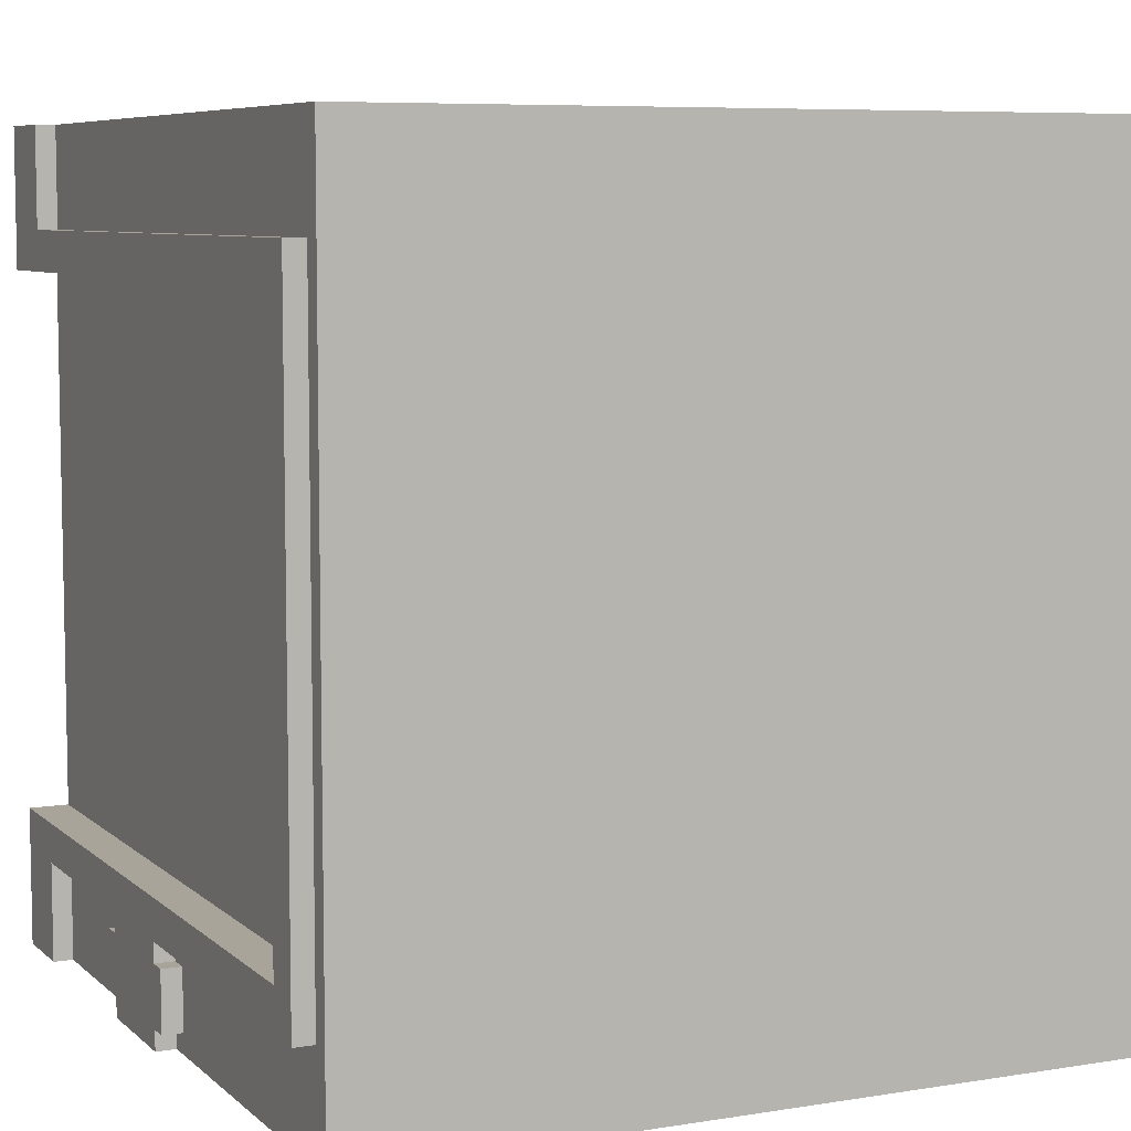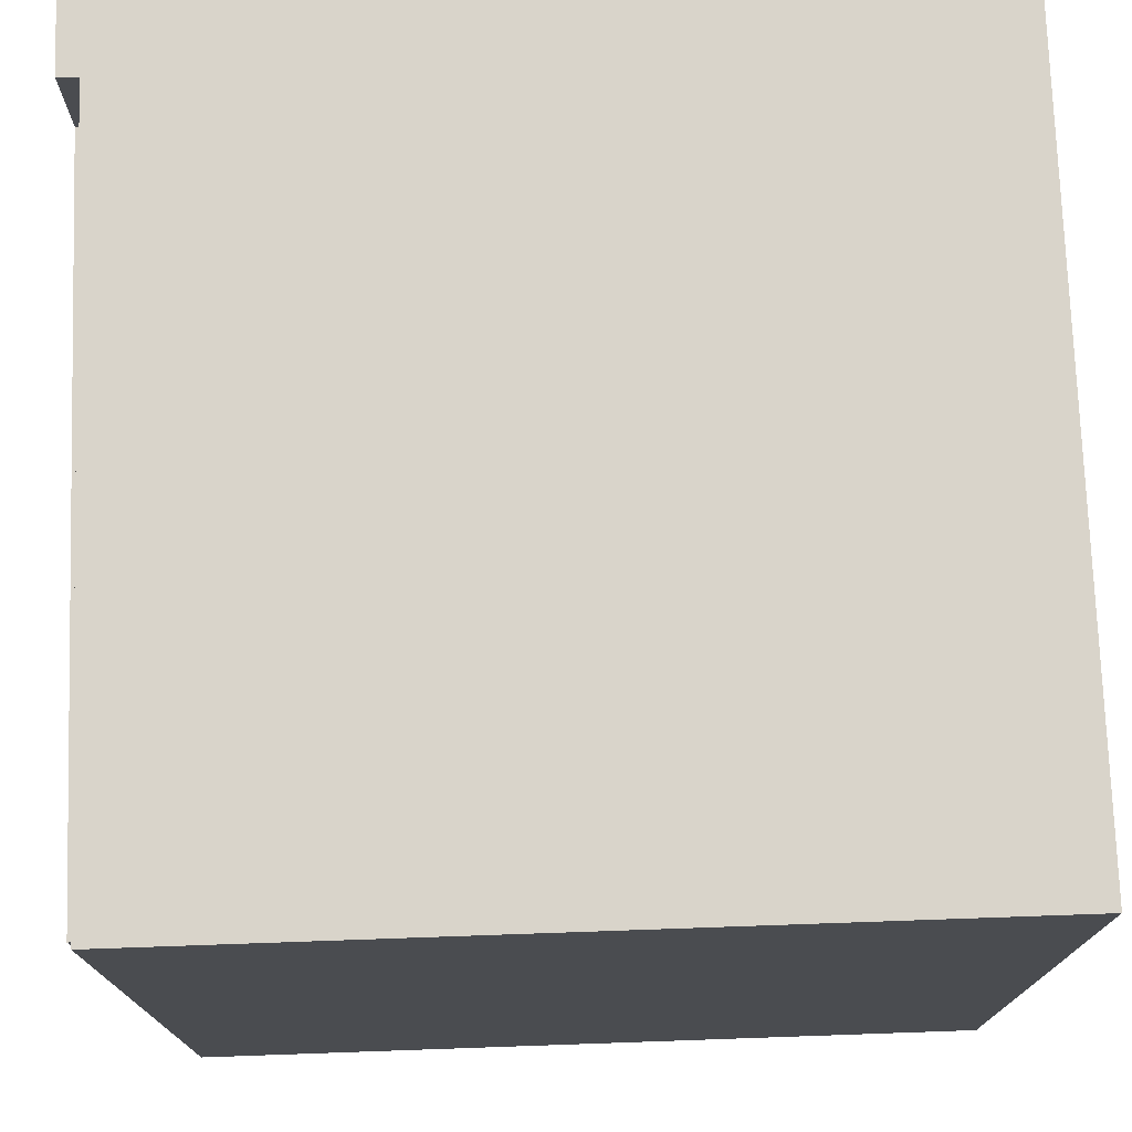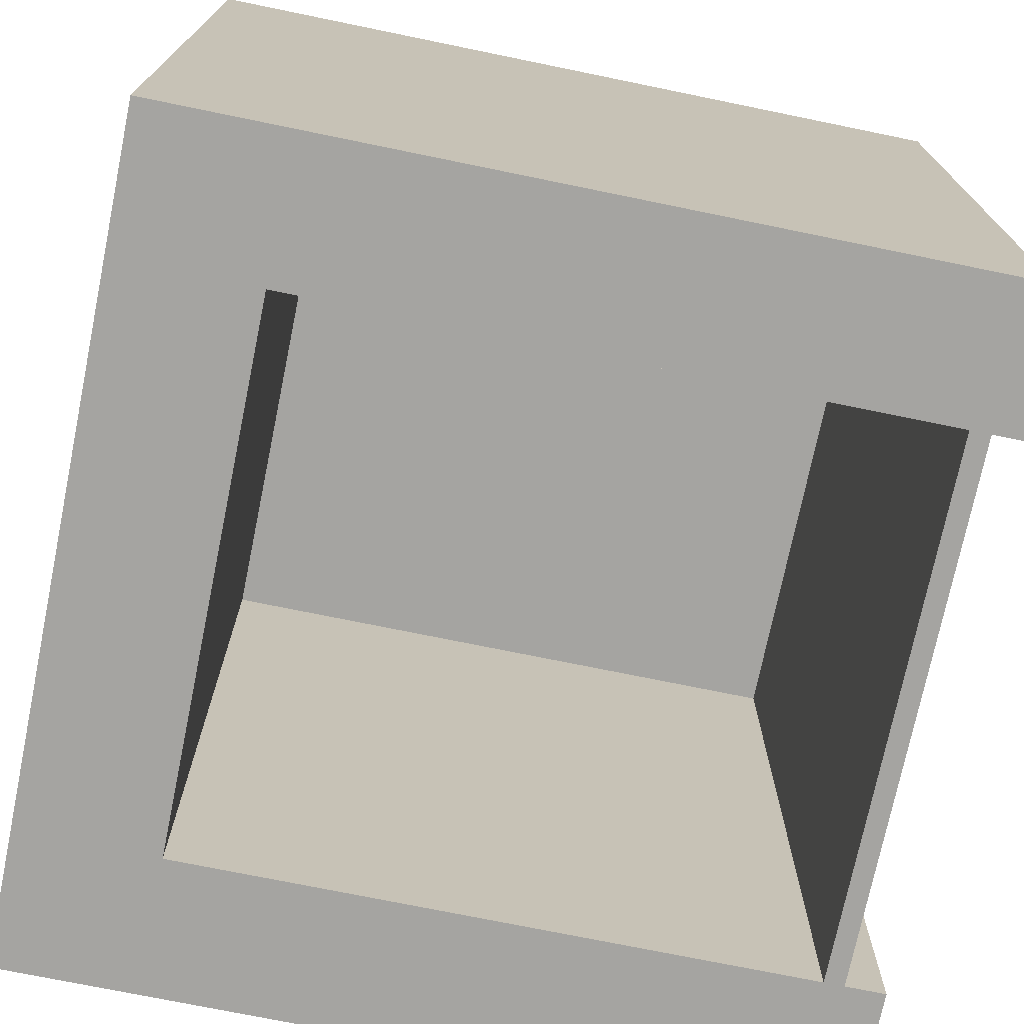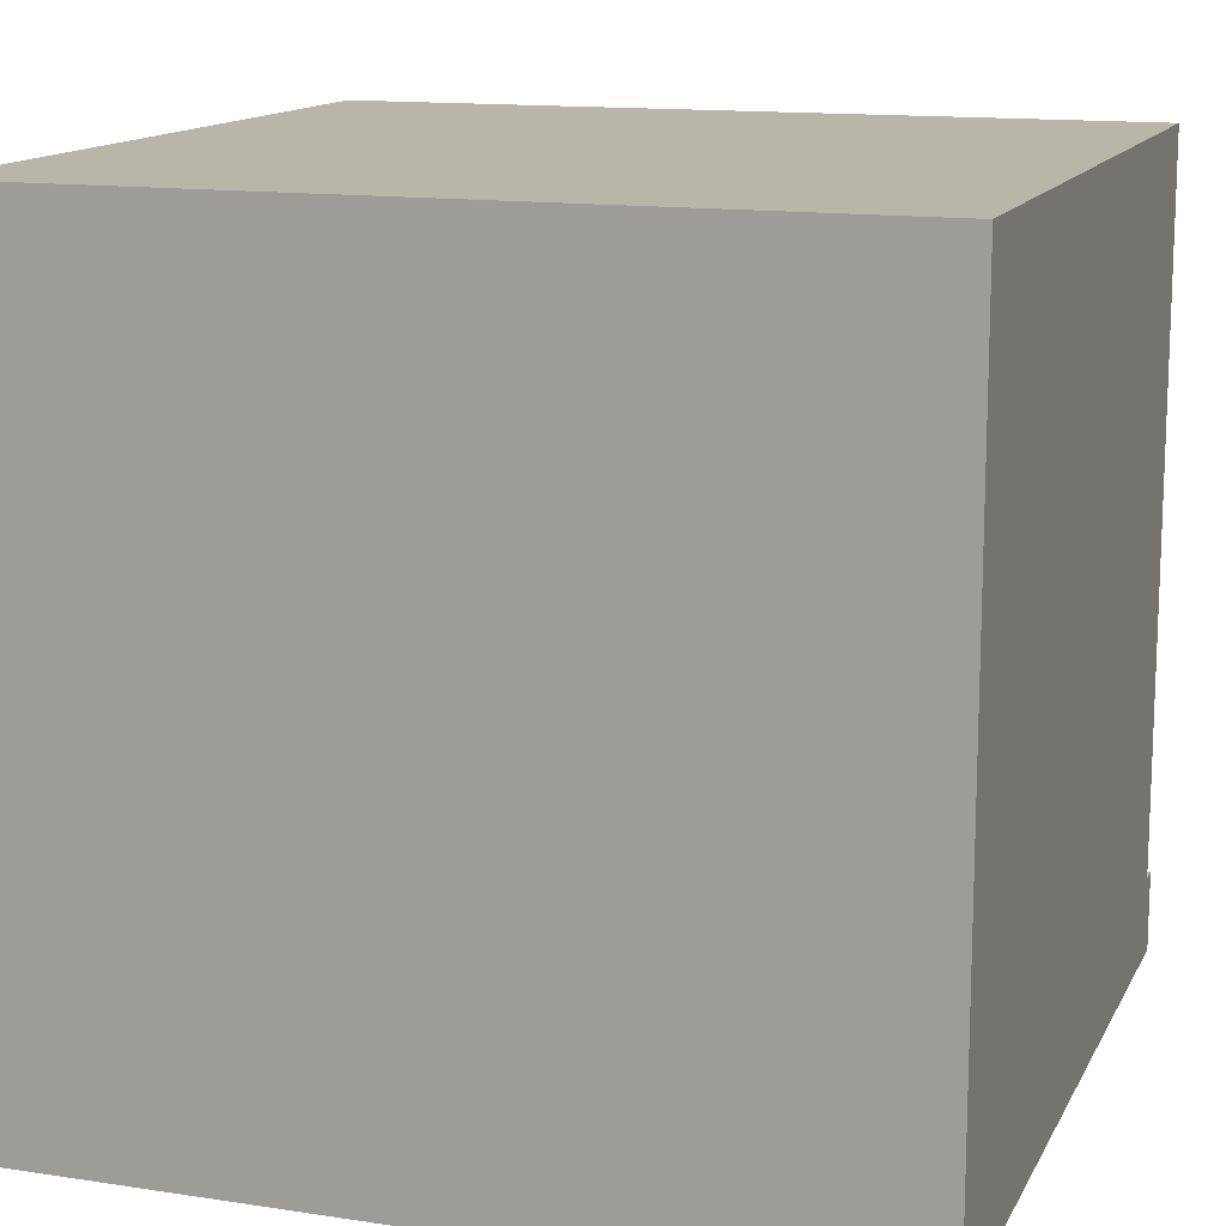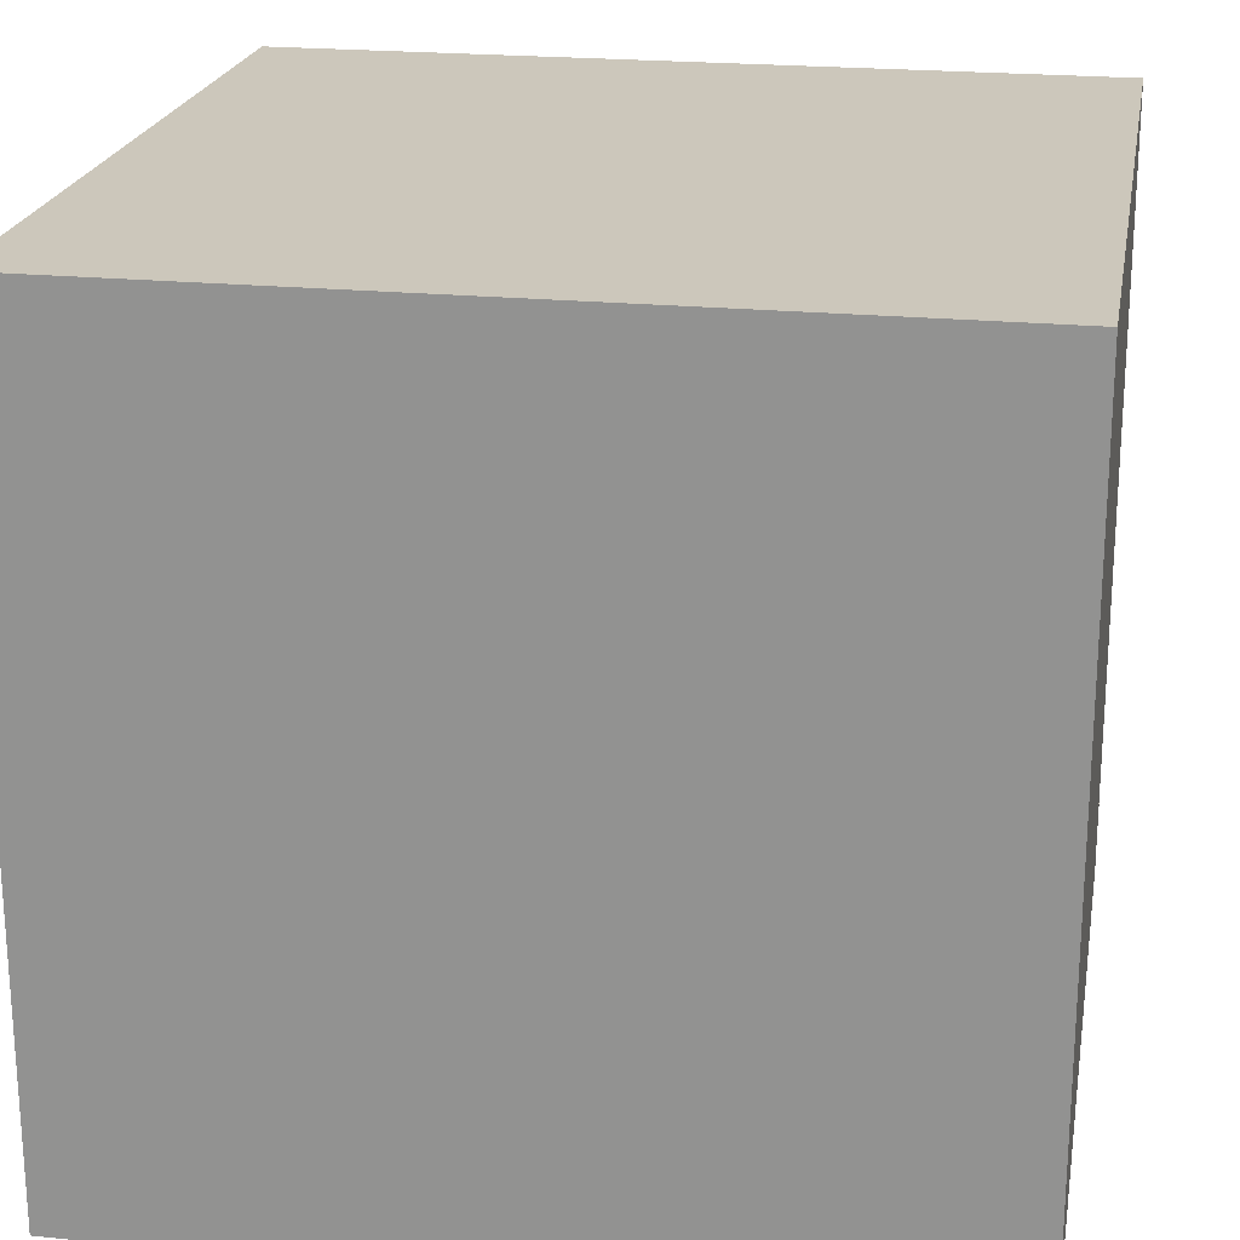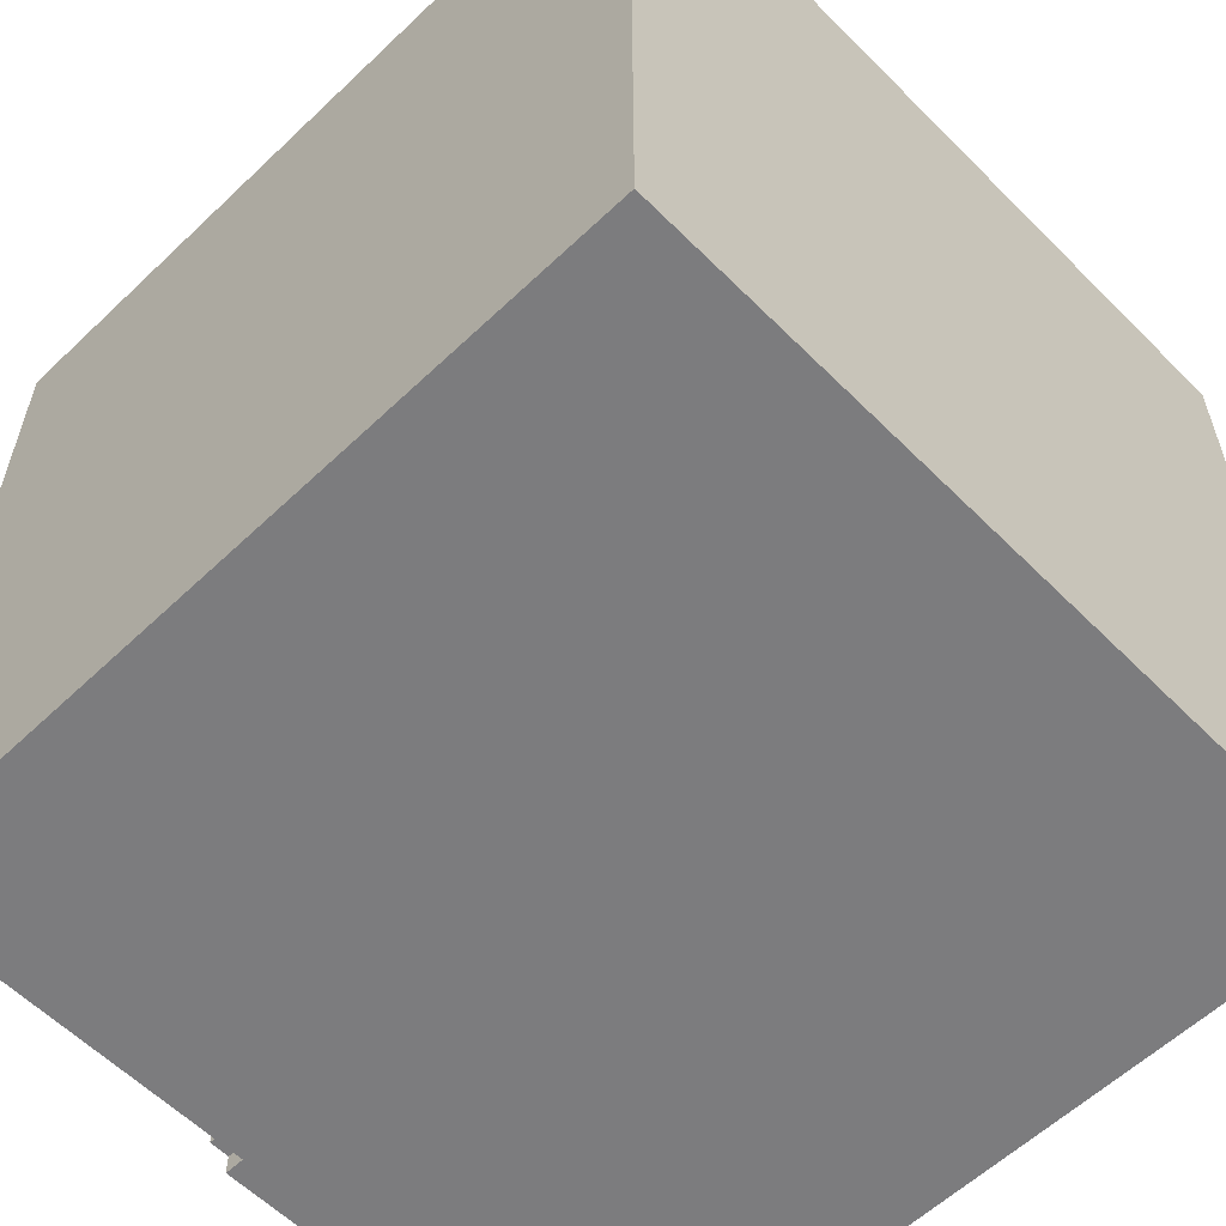
<metadata>
{"format":"obj","ext":"obj","renderer":"f3d","projection":"perspective","resolution":1024,"background":"white","views":[{"elev":7.1,"azim":155.0,"up":"+Z"},{"elev":74.8,"azim":178.0,"up":"+Z"},{"elev":-73.3,"azim":-11.6,"up":"+Y"},{"elev":13.7,"azim":-71.2,"up":"+Y"},{"elev":21.7,"azim":-80.1,"up":"+Y"},{"elev":-58.9,"azim":-135.7,"up":"+Z"}]}
</metadata>
<code>
o
v -2 0 2
v -2 0 -2.1
v -2 0.4 2
v -2 0.4 -2.1
v -2 4 2
v -2 4 -2.1
v 1.8 0 1.3
v 1.8 0 -2.384e-07
v 1.8 0 -0.1
v 1.8 0 -1.4
v 1.8 3.7 1.3
v 1.8 3.7 -2.384e-07
v 1.8 3.7 -0.1
v 1.8 3.7 -1.4
v -1.3 0 1.3
v -1.3 0 -1.4
v -1.3 0.4 1.3
v -1.3 0.4 -1.4
v -1.3 3.7 1.3
v -1.3 3.7 -1.4
v 1.9 0 1.3
v 1.9 0 -2.384e-07
v 1.9 0 -0.1
v 1.9 0 -1.4
v 1.9 3.7 1.3
v 1.9 3.7 -2.384e-07
v 1.9 3.7 -0.1
v 1.9 3.7 -1.4
v 2 0.4 2
v 2 0.4 1.5
v 2 0.4 -1.6
v 2 0.4 -2.1
v 2 1.4 -1.7
v 2 1.4 -2
v 2 1.5 -1.6
v 2 1.5 -1.7
v 2 1.5 -2
v 2 1.5 -2.1
v 2 2.1 -1.6
v 2 2.1 -1.7
v 2 2.1 -2
v 2 2.1 -2.1
v 2 2.2 -1.7
v 2 2.2 -2
v 2 3.9 1.5
v 2 3.9 -1.6
v 2 4 2
v 2 4 -2.1
v 2.1 0 2
v 2.1 0 1.5
v 2.1 0 1.3
v 2.1 0 -1.4
v 2.1 0 -1.6
v 2.1 0 -2.1
v 2.1 0.4 2
v 2.1 0.4 1.5
v 2.1 0.4 -1.6
v 2.1 0.4 -2.1
v 2.1 1.4 -1.7
v 2.1 1.4 -2
v 2.1 1.5 -1.6
v 2.1 1.5 -1.7
v 2.1 1.5 -1.8
v 2.1 1.5 -1.9
v 2.1 1.5 -2
v 2.1 1.5 -2.1
v 2.1 1.6 -1.7
v 2.1 1.6 -1.8
v 2.1 1.6 -1.9
v 2.1 1.6 -2
v 2.1 1.7 -1.7
v 2.1 1.7 -1.8
v 2.1 1.7 -1.9
v 2.1 1.7 -2
v 2.1 1.9 -1.7
v 2.1 1.9 -1.8
v 2.1 1.9 -1.9
v 2.1 1.9 -2
v 2.1 2 -1.7
v 2.1 2 -1.8
v 2.1 2 -1.9
v 2.1 2 -2
v 2.1 2.1 -1.6
v 2.1 2.1 -1.7
v 2.1 2.1 -1.8
v 2.1 2.1 -1.9
v 2.1 2.1 -2
v 2.1 2.1 -2.1
v 2.1 2.2 -1.7
v 2.1 2.2 -2
v 2.1 3.7 1.3
v 2.1 3.7 -1.4
v 2.1 3.9 1.5
v 2.1 3.9 -1.6
v -2 0 2
v -2 0.4 2
v -2 4 2
v 2 0.4 2
v 2 4 2
v 2.1 0 2
v 2.1 0.4 2
v 2 0.4 1.5
v 2 3.9 1.5
v 2.1 0.4 1.5
v 2.1 3.9 1.5
v -1.3 0 -1.4
v -1.3 0.4 -1.4
v -1.3 3.7 -1.4
v 1.7 0 -1.4
v 1.7 0.4 -1.4
v 1.7 3.7 -1.4
v 1.8 0 -1.4
v 1.8 3.7 -1.4
v 1.9 0 -1.4
v 1.9 3.7 -1.4
v 2.1 0 -1.4
v 2.1 3.7 -1.4
v 2 1.4 -1.7
v 2 1.5 -1.7
v 2 2.1 -1.7
v 2 2.2 -1.7
v 2.1 1.4 -1.7
v 2.1 1.5 -1.7
v 2.1 2.1 -1.7
v 2.1 2.2 -1.7
v -1.3 0 1.3
v -1.3 0.4 1.3
v -1.3 3.7 1.3
v 1.7 0 1.3
v 1.7 0.4 1.3
v 1.7 3.7 1.3
v 1.8 0 1.3
v 1.8 3.7 1.3
v 1.9 0 1.3
v 1.9 3.7 1.3
v 2.1 0 1.3
v 2.1 3.7 1.3
v 2 0.4 -1.6
v 2 1.5 -1.6
v 2 2.1 -1.6
v 2 3.9 -1.6
v 2.1 0.4 -1.6
v 2.1 1.5 -1.6
v 2.1 2.1 -1.6
v 2.1 3.9 -1.6
v 2 1.4 -2
v 2 1.5 -2
v 2 2.1 -2
v 2 2.2 -2
v 2.1 1.4 -2
v 2.1 1.5 -2
v 2.1 2.1 -2
v 2.1 2.2 -2
v -2 0 -2.1
v -2 0.4 -2.1
v -2 4 -2.1
v 2 0.4 -2.1
v 2 1.5 -2.1
v 2 2.1 -2.1
v 2 4 -2.1
v 2.1 0 -2.1
v 2.1 0.4 -2.1
v 2.1 1.5 -2.1
v 2.1 2.1 -2.1
v -2 0 2
v 2.1 0 2
v 2 0 1.5
v 2.1 0 1.5
v 1.7 0 1.4
v 2 0 1.4
v -1.3 0 1.3
v 1.7 0 1.3
v 1.8 0 1.3
v 1.9 0 1.3
v 2.1 0 1.3
v 1.8 0 -2.384e-07
v 1.9 0 -2.384e-07
v 1.8 0 -0.1
v 1.9 0 -0.1
v -1.3 0 -1.4
v 1.7 0 -1.4
v 1.8 0 -1.4
v 1.9 0 -1.4
v 2.1 0 -1.4
v 1.7 0 -1.5
v 2 0 -1.5
v 2 0 -1.6
v 2.1 0 -1.6
v -2 0 -2.1
v 2.1 0 -2.1
v 2 1.4 -1.7
v 2.1 1.4 -1.7
v 2 1.4 -2
v 2.1 1.4 -2
v 2 1.5 -1.6
v 2.1 1.5 -1.6
v 2 1.5 -1.7
v 2.1 1.5 -1.7
v 2 1.5 -2
v 2.1 1.5 -2
v 2 1.5 -2.1
v 2.1 1.5 -2.1
v -1.3 3.7 1.3
v 1.7 3.7 1.3
v 1.8 3.7 1.3
v 1.9 3.7 1.3
v 2.1 3.7 1.3
v 1.8 3.7 -2.384e-07
v 1.9 3.7 -2.384e-07
v 1.8 3.7 -0.1
v 1.9 3.7 -0.1
v -1.3 3.7 -1.4
v 1.7 3.7 -1.4
v 1.8 3.7 -1.4
v 1.9 3.7 -1.4
v 2.1 3.7 -1.4
v 2 0.4 2
v 2.1 0.4 2
v 2 0.4 1.5
v 2.1 0.4 1.5
v 2 0.4 -1.6
v 2.1 0.4 -1.6
v 2 0.4 -2.1
v 2.1 0.4 -2.1
v 2 2.1 -1.6
v 2.1 2.1 -1.6
v 2 2.1 -1.7
v 2.1 2.1 -1.7
v 2 2.1 -2
v 2.1 2.1 -2
v 2 2.1 -2.1
v 2.1 2.1 -2.1
v 2 2.2 -1.7
v 2.1 2.2 -1.7
v 2 2.2 -2
v 2.1 2.2 -2
v 2 3.9 1.5
v 2.1 3.9 1.5
v 2 3.9 -1.6
v 2.1 3.9 -1.6
v -2 4 2
v 2 4 2
v -2 4 -2.1
v 2 4 -2.1
f 3 2 1
f 4 2 3
f 5 4 3
f 6 4 5
f 11 8 7
f 12 9 8
f 12 8 11
f 13 10 9
f 13 9 12
f 14 10 13
f 15 16 17
f 17 16 18
f 17 18 19
f 19 18 20
f 21 22 25
f 22 23 26
f 25 22 26
f 23 24 27
f 26 23 27
f 27 24 28
f 31 32 33
f 33 32 34
f 31 33 35
f 35 33 36
f 34 32 37
f 37 32 38
f 39 40 43
f 41 42 44
f 29 30 45
f 43 44 46
f 39 43 46
f 29 45 47
f 45 46 47
f 46 44 48
f 47 46 48
f 44 42 48
f 49 50 55
f 50 51 56
f 55 50 56
f 53 54 57
f 52 53 57
f 57 54 58
f 52 57 61
f 59 60 62
f 62 60 63
f 63 60 64
f 64 60 65
f 61 62 67
f 62 63 67
f 63 64 68
f 67 63 68
f 65 66 69
f 68 64 69
f 64 65 69
f 69 66 70
f 67 68 71
f 61 67 71
f 68 69 72
f 71 68 72
f 69 70 73
f 72 69 73
f 70 66 74
f 73 70 74
f 72 73 75
f 71 72 75
f 73 74 75
f 61 71 75
f 75 74 76
f 76 74 77
f 74 66 78
f 77 74 78
f 61 75 79
f 75 76 79
f 76 77 80
f 79 76 80
f 77 78 81
f 80 77 81
f 78 66 82
f 81 78 82
f 52 61 83
f 61 79 83
f 79 80 83
f 83 80 84
f 80 81 85
f 84 80 85
f 81 82 86
f 85 81 86
f 82 66 87
f 86 82 87
f 87 66 88
f 85 86 89
f 84 85 89
f 86 87 89
f 89 87 90
f 56 51 91
f 52 83 92
f 56 91 93
f 91 92 93
f 92 83 94
f 93 92 94
f 98 96 95
f 98 97 96
f 99 97 98
f 100 98 95
f 101 98 100
f 104 103 102
f 105 103 104
f 109 107 106
f 110 108 107
f 110 107 109
f 111 108 110
f 112 110 109
f 112 111 110
f 113 111 112
f 116 115 114
f 117 115 116
f 122 119 118
f 123 119 122
f 124 121 120
f 125 121 124
f 126 127 129
f 127 128 130
f 129 127 130
f 130 128 131
f 129 130 132
f 130 131 132
f 132 131 133
f 134 135 136
f 136 135 137
f 138 139 142
f 142 139 143
f 140 141 144
f 144 141 145
f 146 147 150
f 150 147 151
f 148 149 152
f 152 149 153
f 154 155 157
f 155 156 157
f 157 156 158
f 158 156 159
f 159 156 160
f 154 157 161
f 161 157 162
f 158 159 163
f 163 159 164
f 167 166 165
f 168 166 167
f 169 167 165
f 170 168 167
f 170 167 169
f 171 169 165
f 172 170 169
f 172 169 171
f 173 170 172
f 174 170 173
f 175 168 170
f 175 170 174
f 176 174 173
f 177 174 176
f 178 177 176
f 179 177 178
f 180 171 165
f 182 179 178
f 183 179 182
f 185 183 182
f 185 184 183
f 185 182 181
f 185 181 180
f 186 184 185
f 187 186 185
f 187 184 186
f 188 184 187
f 189 180 165
f 189 185 180
f 189 188 187
f 189 187 185
f 190 188 189
f 193 192 191
f 194 192 193
f 197 196 195
f 198 196 197
f 201 200 199
f 202 200 201
f 208 205 204
f 209 207 206
f 210 208 204
f 211 207 209
f 212 204 203
f 213 210 204
f 213 204 212
f 214 210 213
f 215 207 211
f 216 207 215
f 217 218 219
f 219 218 220
f 221 222 223
f 223 222 224
f 225 226 227
f 227 226 228
f 229 230 231
f 231 230 232
f 233 234 235
f 235 234 236
f 237 238 239
f 239 238 240
f 241 242 243
f 243 242 244

</code>
